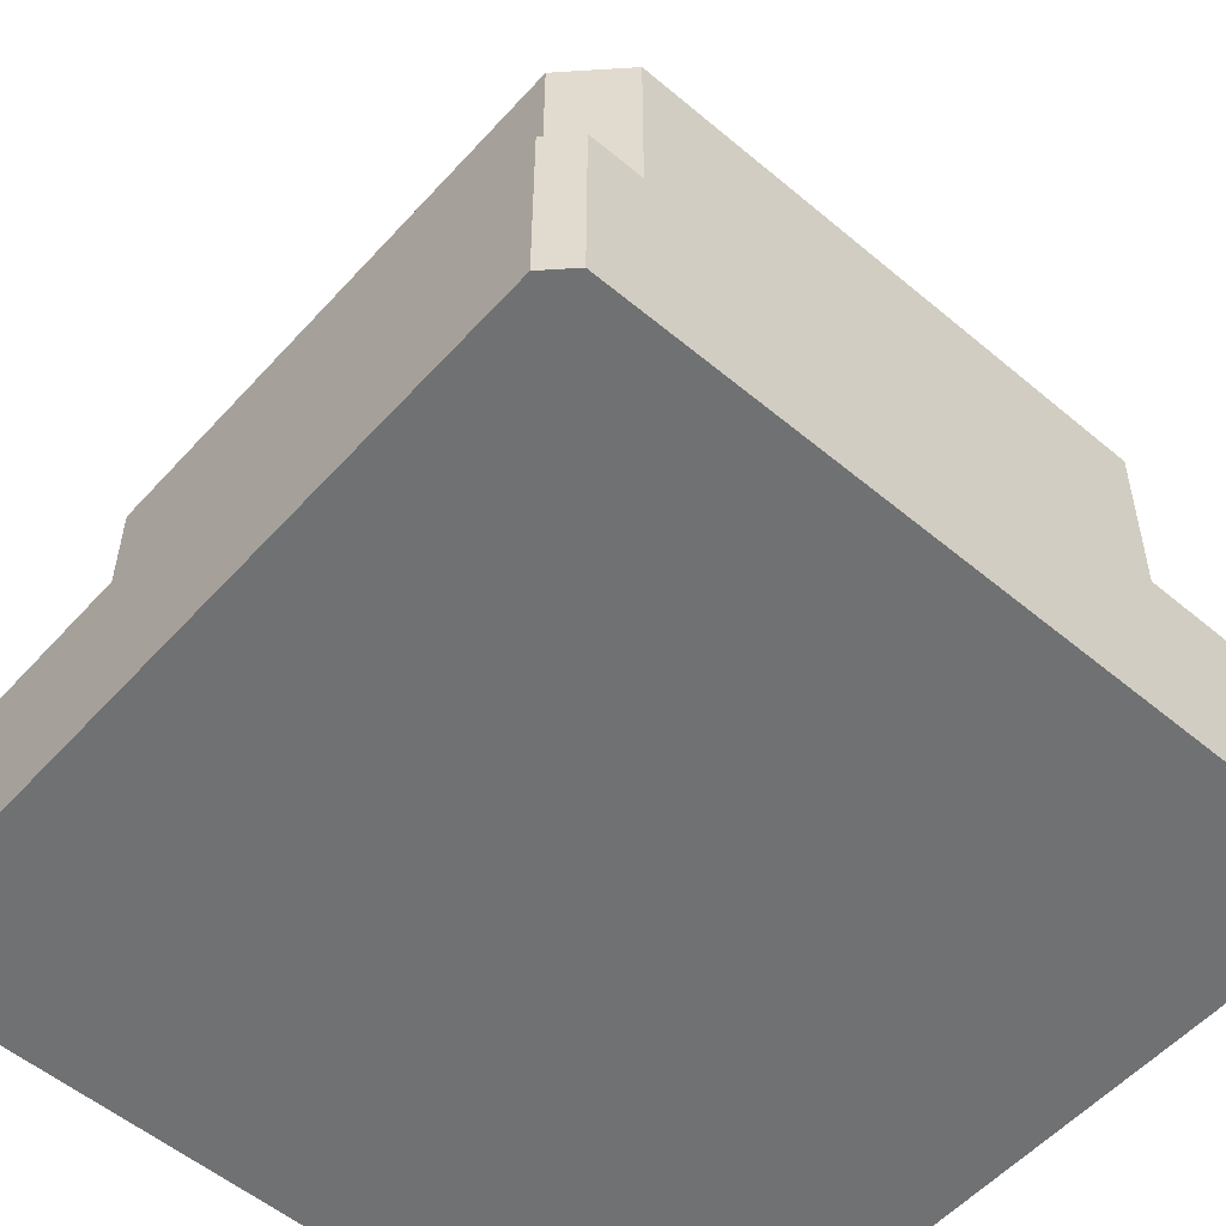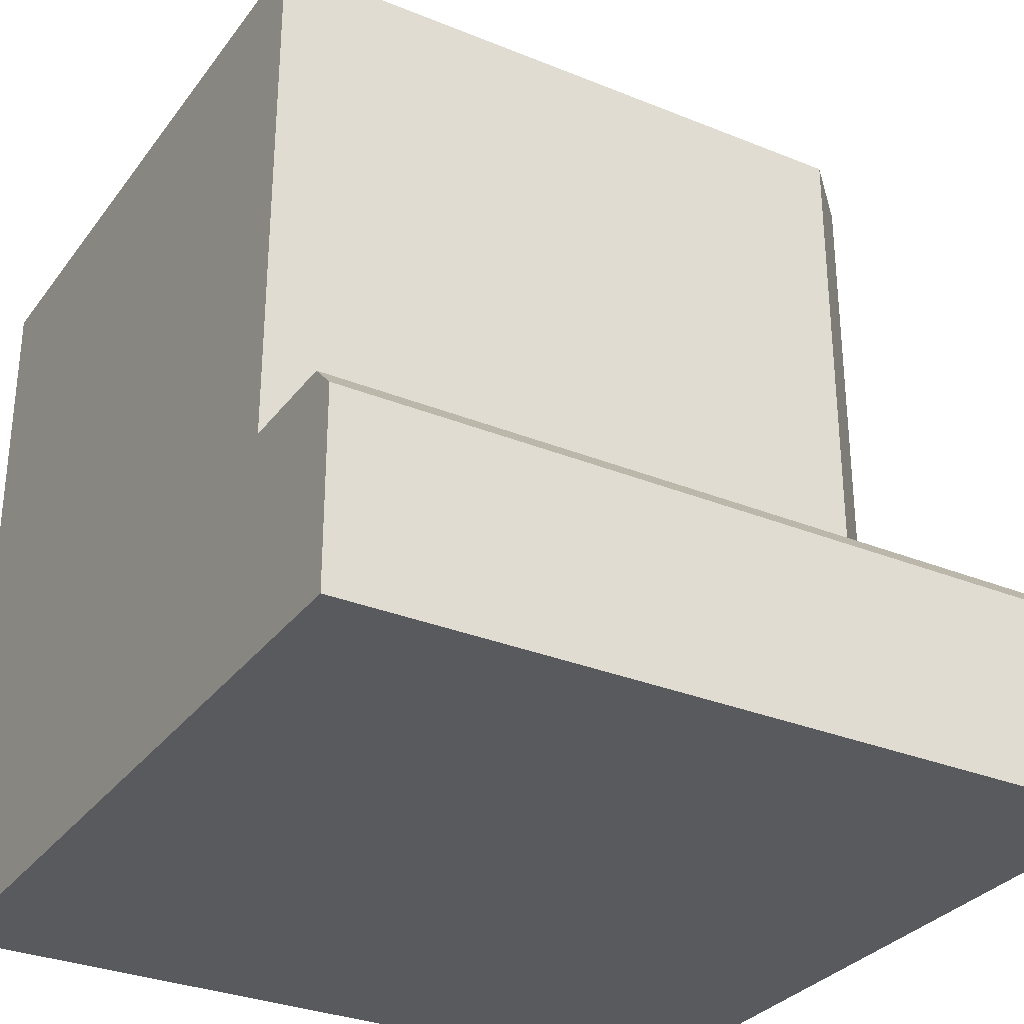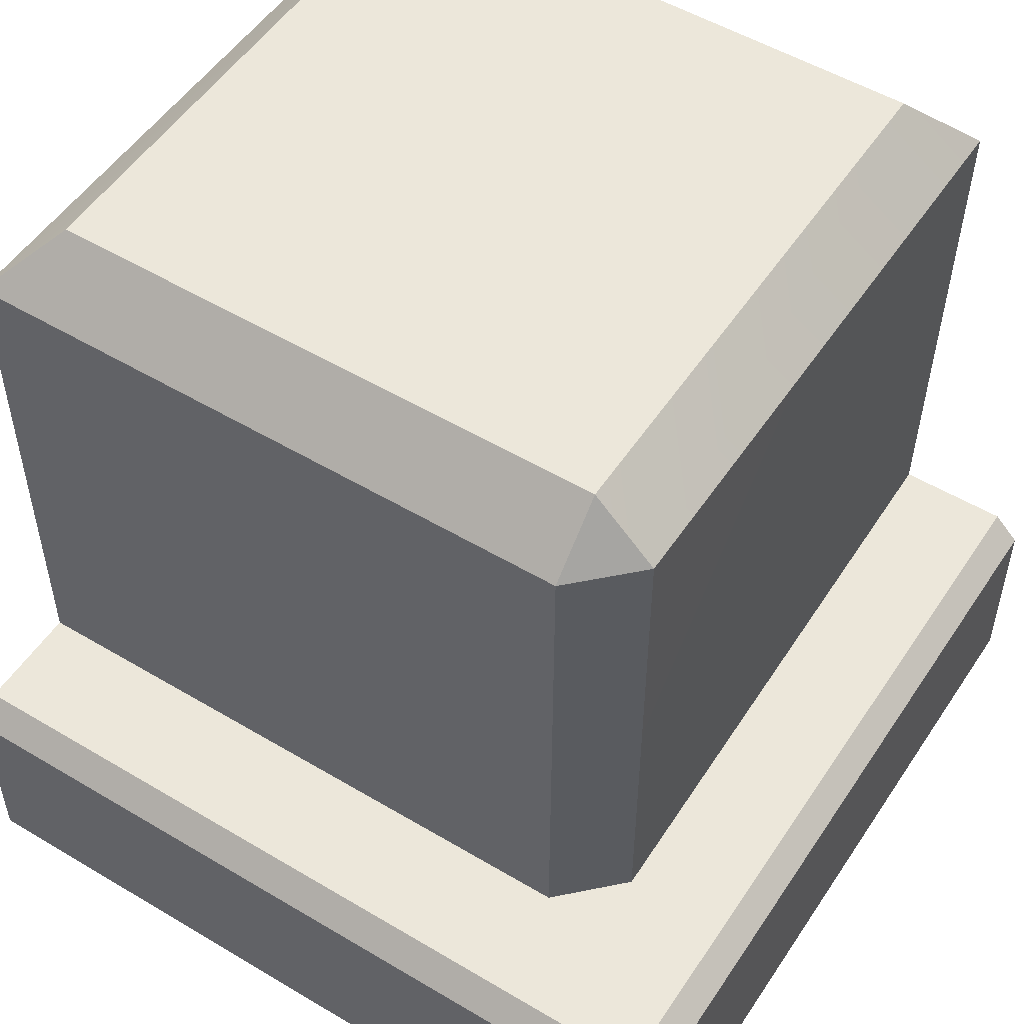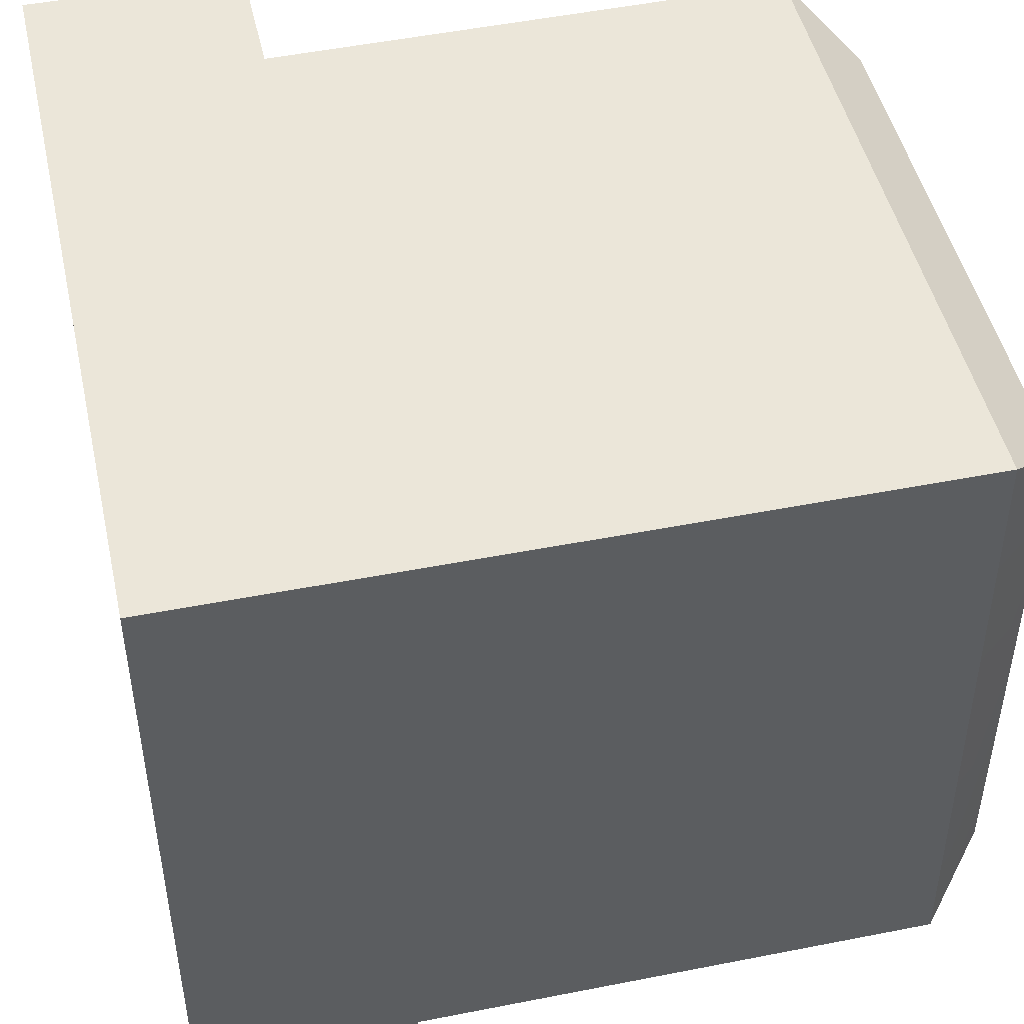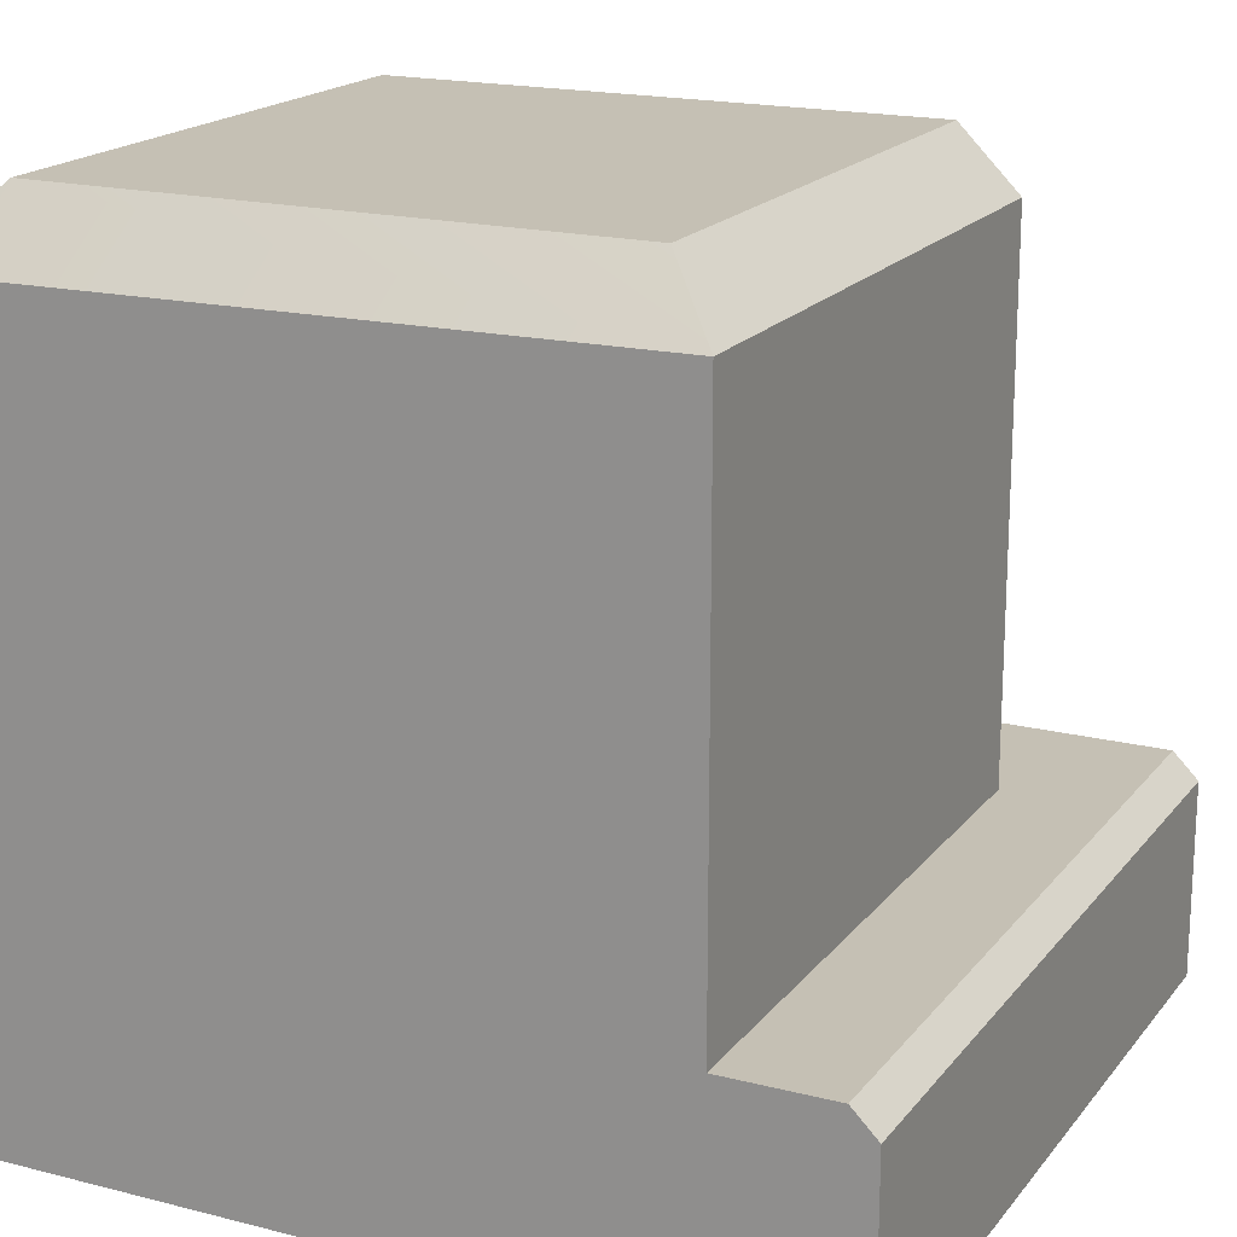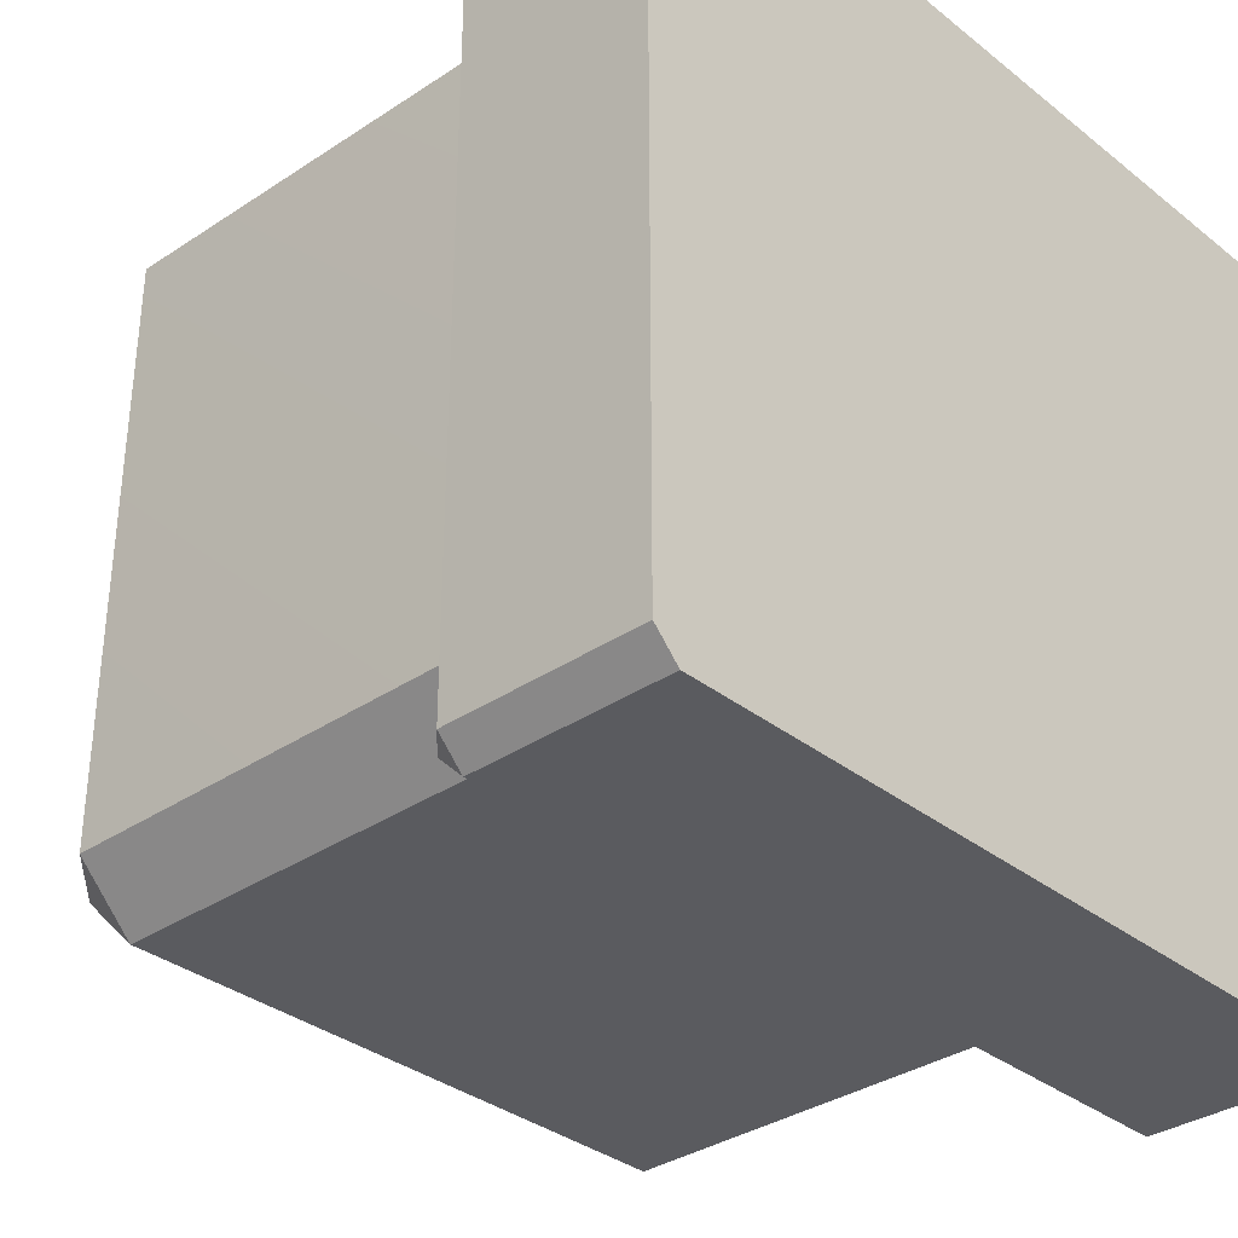
<metadata>
{"format":"obj","ext":"obj","renderer":"f3d","projection":"perspective","resolution":1024,"background":"white","views":[{"elev":-55.2,"azim":-131.3,"up":"+Y"},{"elev":-31.0,"azim":149.8,"up":"+Y"},{"elev":52.5,"azim":-147.3,"up":"+Y"},{"elev":47.6,"azim":77.5,"up":"+Z"},{"elev":18.4,"azim":116.1,"up":"+Y"},{"elev":-33.5,"azim":-47.1,"up":"+Z"}]}
</metadata>
<code>
g default
v 0.5 0 -0.5
v 0.5 0.2718 0.5
v -0.5 0 0.5
v 0.5 0 0.5
v -0.3322 0.2718 0.5
v -0.3413 0 0.5
v -0.3413 0 -0.5
v 0.5 0.2718 -0.3322
v -0.5 0 -0.3322
v -0.3413 0 -0.3322
v 0.5 0 -0.3322
v -0.5 0.24 -0.4683
v -0.4683 0.24 -0.5
v -0.4683 0.2718 -0.4683
v -0.3413 0.24 -0.5
v -0.3413 0.2718 -0.4683
v -0.5 0 -0.4683
v -0.4683 0 -0.5
v -0.4683 0.2718 -0.3322
v -0.5 0.24 -0.3322
v 0.5 0.24 -0.5
v 0.5 0.2718 -0.4683
v -0.4683 0.2718 0.5
v -0.5 0.24 0.5
v -0.3413 0.2718 -0.2578
v -0.4048 0.2718 -0.3322
v -0.3413 0.2718 -0.3957
v -0.267 0.2718 -0.3322
v -0.267 1.001 -0.2578
v -0.3413 0.9263 -0.2578
v -0.267 0.9263 -0.3322
v -0.3413 0.9179 0.5
v 0.5 0.9263 -0.3322
v 0.5 0.9179 0.5
v 0.4257 1.001 0.4257
v -0.267 1.001 0.4257
v 0.4257 1.001 -0.2578
g pCube15
f 9 17 10
f 17 18 10
f 18 7 10
f 1 21 11
f 8 11 22
f 21 22 11
f 6 4 5
f 5 4 2
f 7 1 10
f 10 1 11
f 3 9 6
f 6 9 10
f 11 4 10
f 10 4 6
f 8 2 11
f 11 2 4
f 5 23 6
f 23 24 6
f 24 3 6
f 12 20 14
f 14 20 19
f 13 18 12
f 12 18 17
f 14 16 13
f 13 16 15
f 16 22 15
f 15 22 21
f 20 24 19
f 19 24 23
f 13 15 18
f 18 15 7
f 14 19 16
f 16 19 27
f 19 26 27
f 9 20 17
f 17 20 12
f 15 21 7
f 7 21 1
f 19 23 26
f 26 23 25
f 23 5 25
f 3 24 9
f 9 24 20
f 12 14 13
f 8 22 28
f 16 27 22
f 28 22 27
f 25 30 28
f 28 30 31
f 29 37 31
f 31 37 33
f 32 36 30
f 30 36 29
f 5 32 25
f 25 32 30
f 31 33 28
f 28 33 8
f 25 28 26
f 26 28 27
f 29 31 30
f 34 33 35
f 35 33 37
f 35 36 34
f 34 36 32
f 33 34 8
f 8 34 2
f 2 34 5
f 5 34 32
f 35 37 36
f 36 37 29
g default
v 0.5 0 -0.5
v 0.5 0.2718 0.5
v -0.5 0 0.5
v 0.5 0 0.5
v -0.3322 0.2718 0.5
v -0.3413 0 0.5
v -0.3413 0 -0.5
v 0.5 0.2718 -0.3322
v -0.5 0 -0.3322
v -0.3413 0 -0.3322
v 0.5 0 -0.3322
v -0.5 0.24 -0.4683
v -0.4683 0.24 -0.5
v -0.4683 0.2718 -0.4683
v -0.3413 0.24 -0.5
v -0.3413 0.2718 -0.4683
v -0.5 0 -0.4683
v -0.4683 0 -0.5
v -0.4683 0.2718 -0.3322
v -0.5 0.24 -0.3322
v 0.5 0.24 -0.5
v 0.5 0.2718 -0.4683
v -0.4683 0.2718 0.5
v -0.5 0.24 0.5
v -0.3413 0.2718 -0.2578
v -0.4048 0.2718 -0.3322
v -0.3413 0.2718 -0.3957
v -0.267 0.2718 -0.3322
v -0.267 1.001 -0.2578
v -0.3413 0.9263 -0.2578
v -0.267 0.9263 -0.3322
v -0.3413 0.9179 0.5
v 0.5 0.9263 -0.3322
v 0.5 0.9179 0.5
v 0.4257 1.001 0.4257
v -0.267 1.001 0.4257
v 0.4257 1.001 -0.2578
g pCube15
f 46 54 47
f 54 55 47
f 55 44 47
f 38 58 48
f 45 48 59
f 58 59 48
f 43 41 42
f 42 41 39
f 44 38 47
f 47 38 48
f 40 46 43
f 43 46 47
f 48 41 47
f 47 41 43
f 45 39 48
f 48 39 41
f 42 60 43
f 60 61 43
f 61 40 43
f 49 57 51
f 51 57 56
f 50 55 49
f 49 55 54
f 51 53 50
f 50 53 52
f 53 59 52
f 52 59 58
f 57 61 56
f 56 61 60
f 50 52 55
f 55 52 44
f 51 56 53
f 53 56 64
f 56 63 64
f 46 57 54
f 54 57 49
f 52 58 44
f 44 58 38
f 56 60 63
f 63 60 62
f 60 42 62
f 40 61 46
f 46 61 57
f 49 51 50
f 45 59 65
f 53 64 59
f 65 59 64
f 62 67 65
f 65 67 68
f 66 74 68
f 68 74 70
f 69 73 67
f 67 73 66
f 42 69 62
f 62 69 67
f 68 70 65
f 65 70 45
f 62 65 63
f 63 65 64
f 66 68 67
f 71 70 72
f 72 70 74
f 72 73 71
f 71 73 69
f 70 71 45
f 45 71 39
f 39 71 42
f 42 71 69
f 72 74 73
f 73 74 66

</code>
